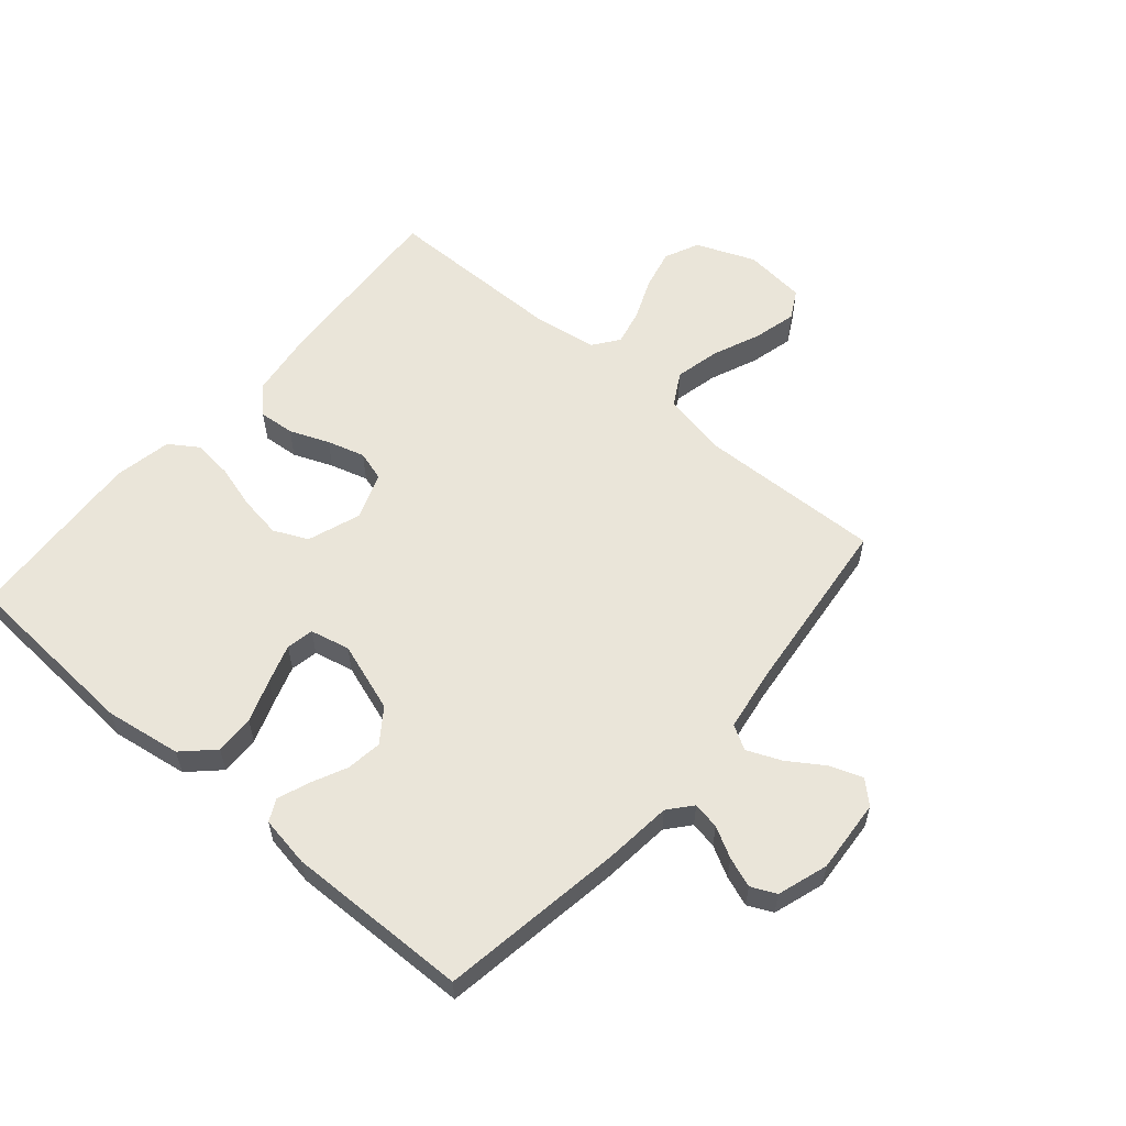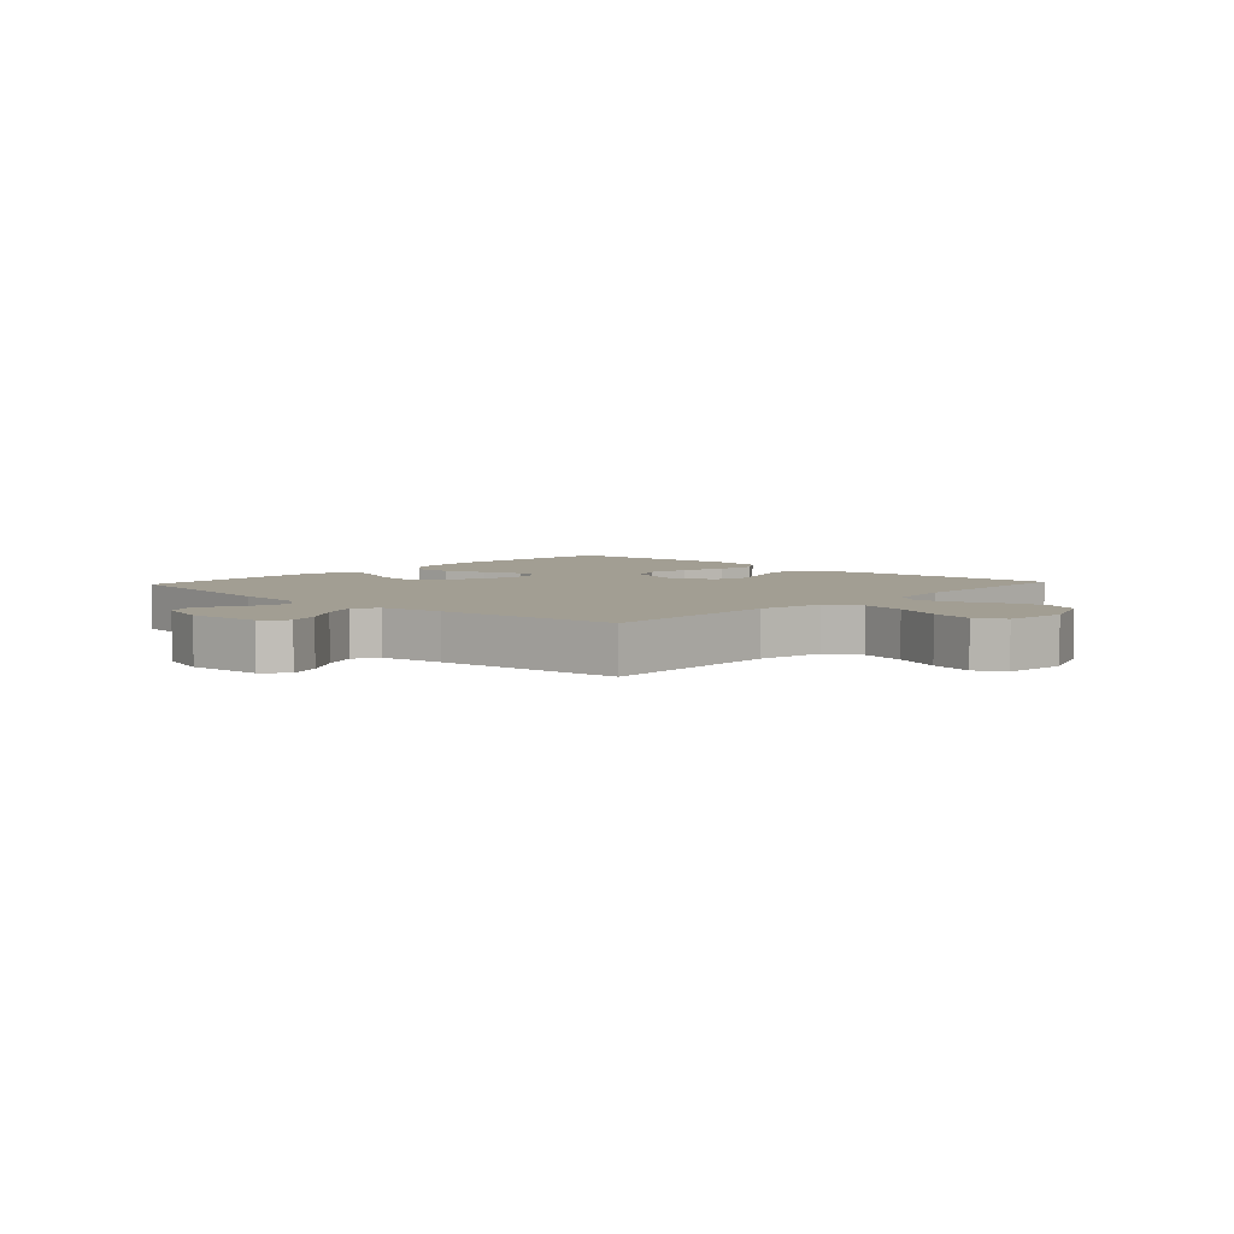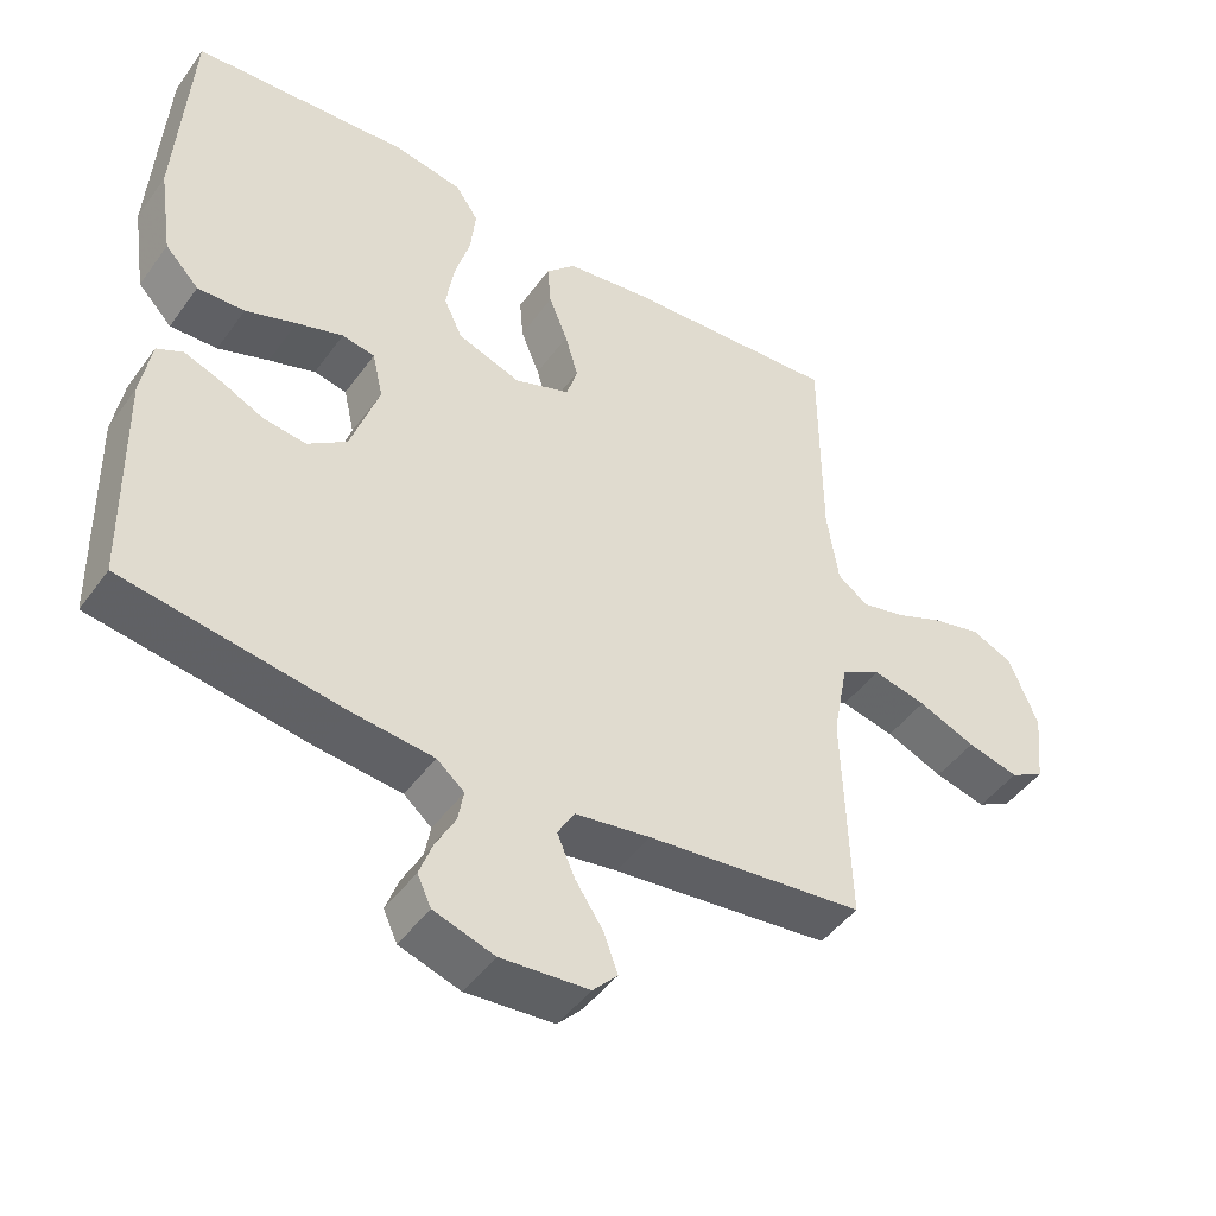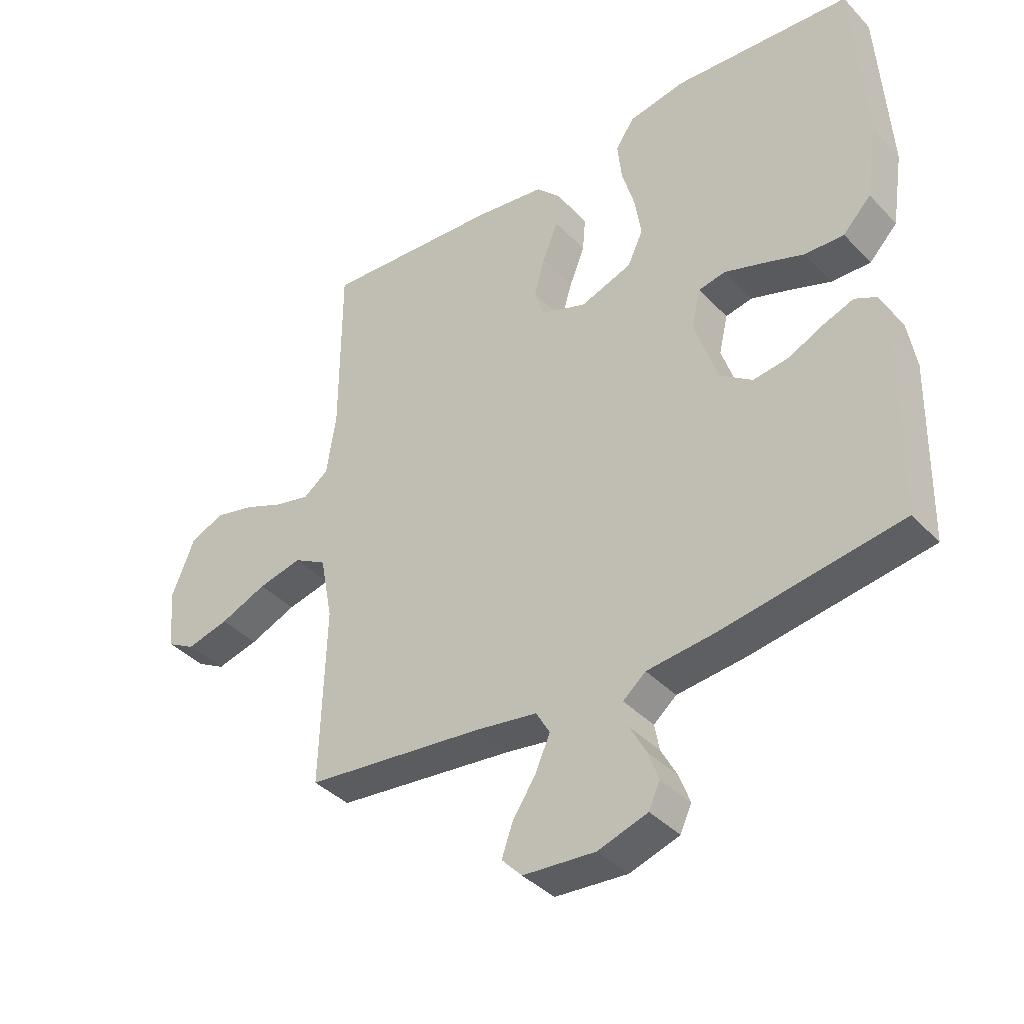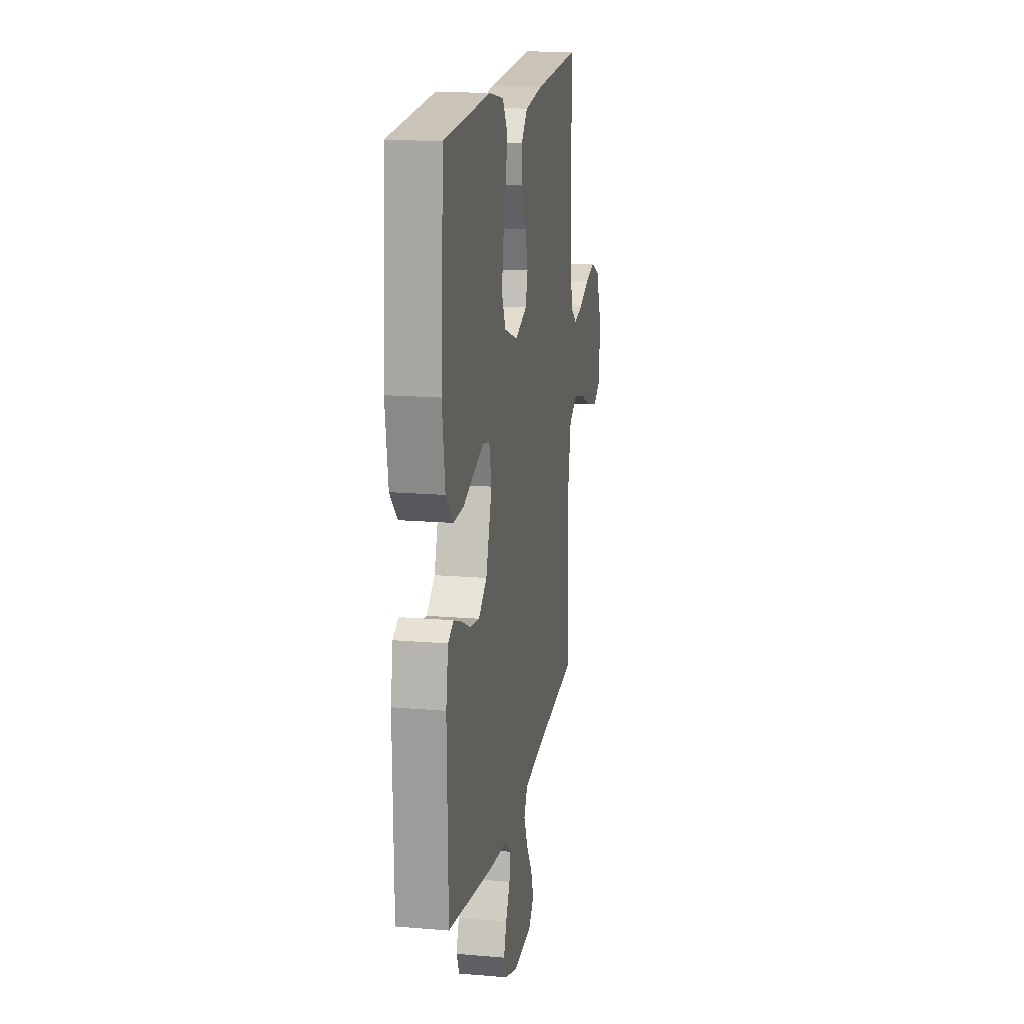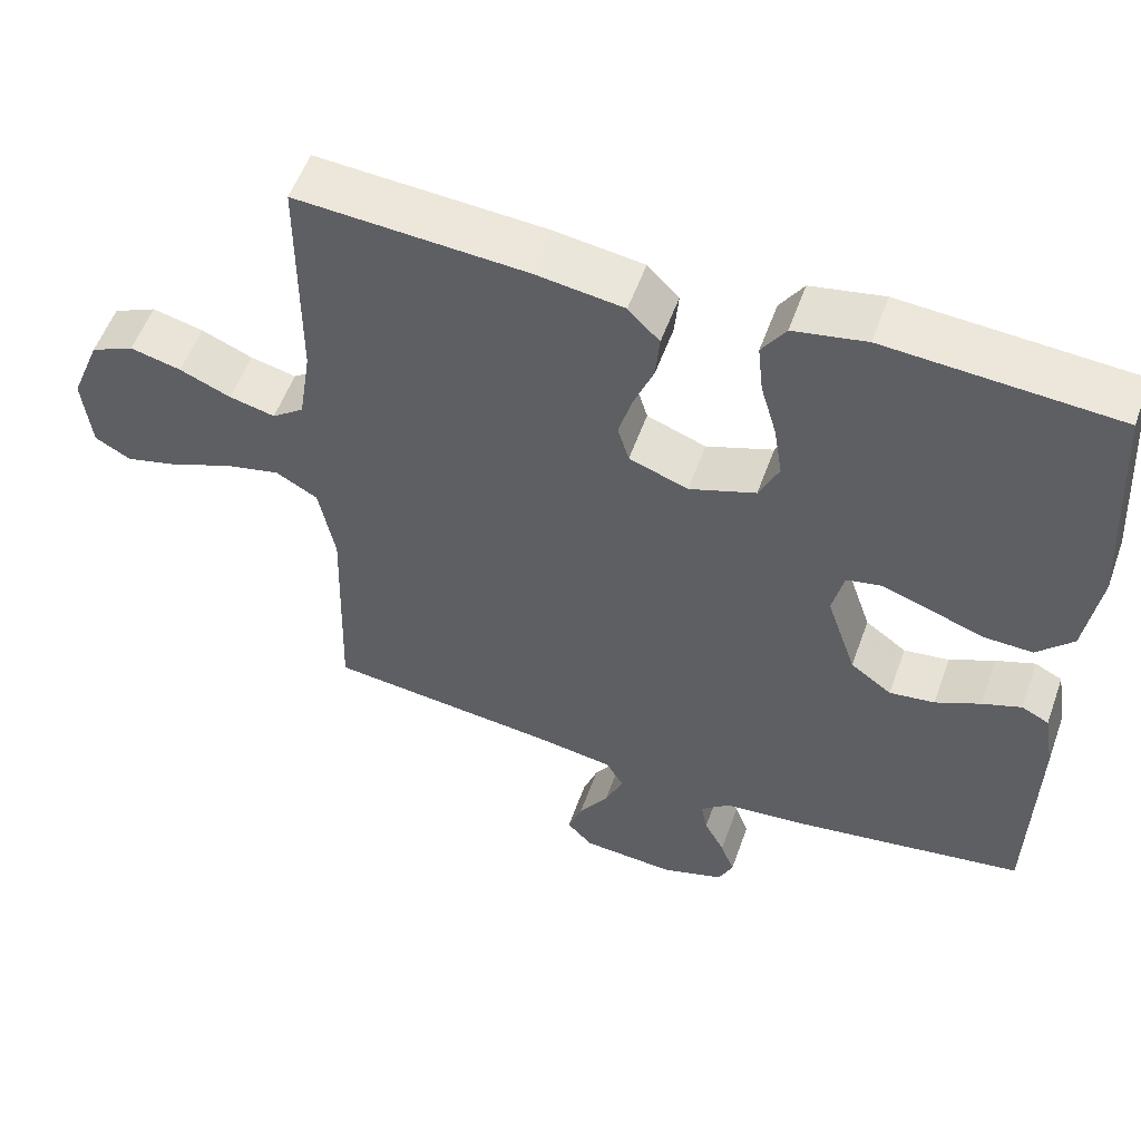
<metadata>
{"format":"obj","ext":"obj","renderer":"f3d","projection":"perspective","resolution":1024,"background":"white","views":[{"elev":58.1,"azim":130.6,"up":"+Y"},{"elev":5.0,"azim":-137.2,"up":"+Y"},{"elev":-46.3,"azim":146.2,"up":"+Z"},{"elev":-38.9,"azim":38.2,"up":"+Z"},{"elev":16.4,"azim":99.9,"up":"+Z"},{"elev":55.0,"azim":19.6,"up":"+Z"}]}
</metadata>
<code>
v 0.5 0.07 -0.5
v 0.2 0.07 -0.547
v 0.087 0.07 -0.559
v 0.049 0.07 -0.591
v 0.057 0.07 -0.635
v 0.084 0.07 -0.685
v 0.102 0.07 -0.734
v 0.083 0.07 -0.775
v 0 0.07 -0.802
v -0.121 0.07 -0.793
v -0.155 0.07 -0.757
v -0.136 0.07 -0.704
v -0.097 0.07 -0.645
v -0.073 0.07 -0.589
v -0.096 0.07 -0.549
v -0.2 0.07 -0.533
v -0.5 0.07 -0.5
v -0.491 0.07 -0.2
v -0.512 0.07 -0.091
v -0.567 0.07 -0.06
v -0.641 0.07 -0.077
v -0.72 0.07 -0.11
v -0.791 0.07 -0.128
v -0.838 0.07 -0.102
v -0.849 0.07 0
v -0.81 0.07 0.097
v -0.753 0.07 0.123
v -0.686 0.07 0.107
v -0.619 0.07 0.079
v -0.559 0.07 0.065
v -0.517 0.07 0.096
v -0.501 0.07 0.2
v -0.5 0.07 0.5
v -0.2 0.07 0.481
v -0.084 0.07 0.465
v -0.043 0.07 0.423
v -0.048 0.07 0.364
v -0.074 0.07 0.299
v -0.092 0.07 0.237
v -0.077 0.07 0.187
v 0 0.07 0.159
v 0.087 0.07 0.19
v 0.113 0.07 0.246
v 0.102 0.07 0.316
v 0.081 0.07 0.389
v 0.074 0.07 0.455
v 0.105 0.07 0.502
v 0.2 0.07 0.52
v 0.5 0.07 0.5
v 0.519 0.07 0.2
v 0.5 0.07 0.075
v 0.453 0.07 0.026
v 0.388 0.07 0.028
v 0.318 0.07 0.053
v 0.254 0.07 0.074
v 0.209 0.07 0.065
v 0.194 0.07 0
v 0.233 0.07 -0.115
v 0.287 0.07 -0.154
v 0.346 0.07 -0.146
v 0.405 0.07 -0.118
v 0.456 0.07 -0.099
v 0.492 0.07 -0.117
v 0.506 0.07 -0.2
v 0.5 0 -0.5
v 0.2 0 -0.547
v 0.087 0 -0.559
v 0.049 0 -0.591
v 0.057 0 -0.635
v 0.084 0 -0.685
v 0.102 0 -0.734
v 0.083 0 -0.775
v 0 0 -0.802
v -0.121 0 -0.793
v -0.155 0 -0.757
v -0.136 0 -0.704
v -0.097 0 -0.645
v -0.073 0 -0.589
v -0.096 0 -0.549
v -0.2 0 -0.533
v -0.5 0 -0.5
v -0.491 0 -0.2
v -0.512 0 -0.091
v -0.567 0 -0.06
v -0.641 0 -0.077
v -0.72 0 -0.11
v -0.791 0 -0.128
v -0.838 0 -0.102
v -0.849 0 0
v -0.81 0 0.097
v -0.753 0 0.123
v -0.686 0 0.107
v -0.619 0 0.079
v -0.559 0 0.065
v -0.517 0 0.096
v -0.501 0 0.2
v -0.5 0 0.5
v -0.2 0 0.481
v -0.084 0 0.465
v -0.043 0 0.423
v -0.048 0 0.364
v -0.074 0 0.299
v -0.092 0 0.237
v -0.077 0 0.187
v 0 0 0.159
v 0.087 0 0.19
v 0.113 0 0.246
v 0.102 0 0.316
v 0.081 0 0.389
v 0.074 0 0.455
v 0.105 0 0.502
v 0.2 0 0.52
v 0.5 0 0.5
v 0.519 0 0.2
v 0.5 0 0.075
v 0.453 0 0.026
v 0.388 0 0.028
v 0.318 0 0.053
v 0.254 0 0.074
v 0.209 0 0.065
v 0.194 0 0
v 0.233 0 -0.115
v 0.287 0 -0.154
v 0.346 0 -0.146
v 0.405 0 -0.118
v 0.456 0 -0.099
v 0.492 0 -0.117
v 0.506 0 -0.2
f 60 61 62 63
f 60 63 64 1
f 51 52 53 54
f 51 54 55
f 50 51 55
f 49 50 55 56
f 47 48 49 56
f 44 45 46 47
f 43 44 47 56
f 35 36 37 38
f 35 38 39
f 32 33 34 35
f 31 32 35 39
f 30 31 39 40
f 26 27 28 29
f 26 29 30
f 25 26 30
f 24 25 30
f 21 22 23 24
f 20 21 24 30
f 19 20 30 40
f 16 17 18
f 15 16 18 19
f 10 11 12 13
f 10 13 14
f 9 10 14
f 8 9 14
f 5 6 7 8
f 5 8 14 15
f 60 1 2 3
f 59 60 3 4
f 42 43 56 57
f 41 42 57 58
f 40 41 58
f 19 40 58
f 4 5 15 19
f 4 19 58 59
f 127 126 125 124
f 65 128 127 124
f 118 117 116 115
f 119 118 115
f 119 115 114
f 120 119 114 113
f 120 113 112 111
f 111 110 109 108
f 120 111 108 107
f 102 101 100 99
f 103 102 99
f 99 98 97 96
f 103 99 96 95
f 104 103 95 94
f 93 92 91 90
f 94 93 90
f 94 90 89
f 94 89 88
f 88 87 86 85
f 94 88 85 84
f 104 94 84 83
f 82 81 80
f 83 82 80 79
f 77 76 75 74
f 78 77 74
f 78 74 73
f 78 73 72
f 72 71 70 69
f 79 78 72 69
f 67 66 65 124
f 68 67 124 123
f 121 120 107 106
f 122 121 106 105
f 122 105 104
f 122 104 83
f 83 79 69 68
f 123 122 83 68
f 1 65 66 2
f 2 66 67 3
f 3 67 68 4
f 4 68 69 5
f 5 69 70 6
f 6 70 71 7
f 7 71 72 8
f 8 72 73 9
f 9 73 74 10
f 10 74 75 11
f 11 75 76 12
f 12 76 77 13
f 13 77 78 14
f 14 78 79 15
f 15 79 80 16
f 16 80 81 17
f 17 81 82 18
f 18 82 83 19
f 19 83 84 20
f 20 84 85 21
f 21 85 86 22
f 22 86 87 23
f 23 87 88 24
f 24 88 89 25
f 25 89 90 26
f 26 90 91 27
f 27 91 92 28
f 28 92 93 29
f 29 93 94 30
f 30 94 95 31
f 31 95 96 32
f 32 96 97 33
f 33 97 98 34
f 34 98 99 35
f 35 99 100 36
f 36 100 101 37
f 37 101 102 38
f 38 102 103 39
f 39 103 104 40
f 40 104 105 41
f 41 105 106 42
f 42 106 107 43
f 43 107 108 44
f 44 108 109 45
f 45 109 110 46
f 46 110 111 47
f 47 111 112 48
f 48 112 113 49
f 49 113 114 50
f 50 114 115 51
f 51 115 116 52
f 52 116 117 53
f 53 117 118 54
f 54 118 119 55
f 55 119 120 56
f 56 120 121 57
f 57 121 122 58
f 58 122 123 59
f 59 123 124 60
f 60 124 125 61
f 61 125 126 62
f 62 126 127 63
f 63 127 128 64
f 64 128 65 1

</code>
